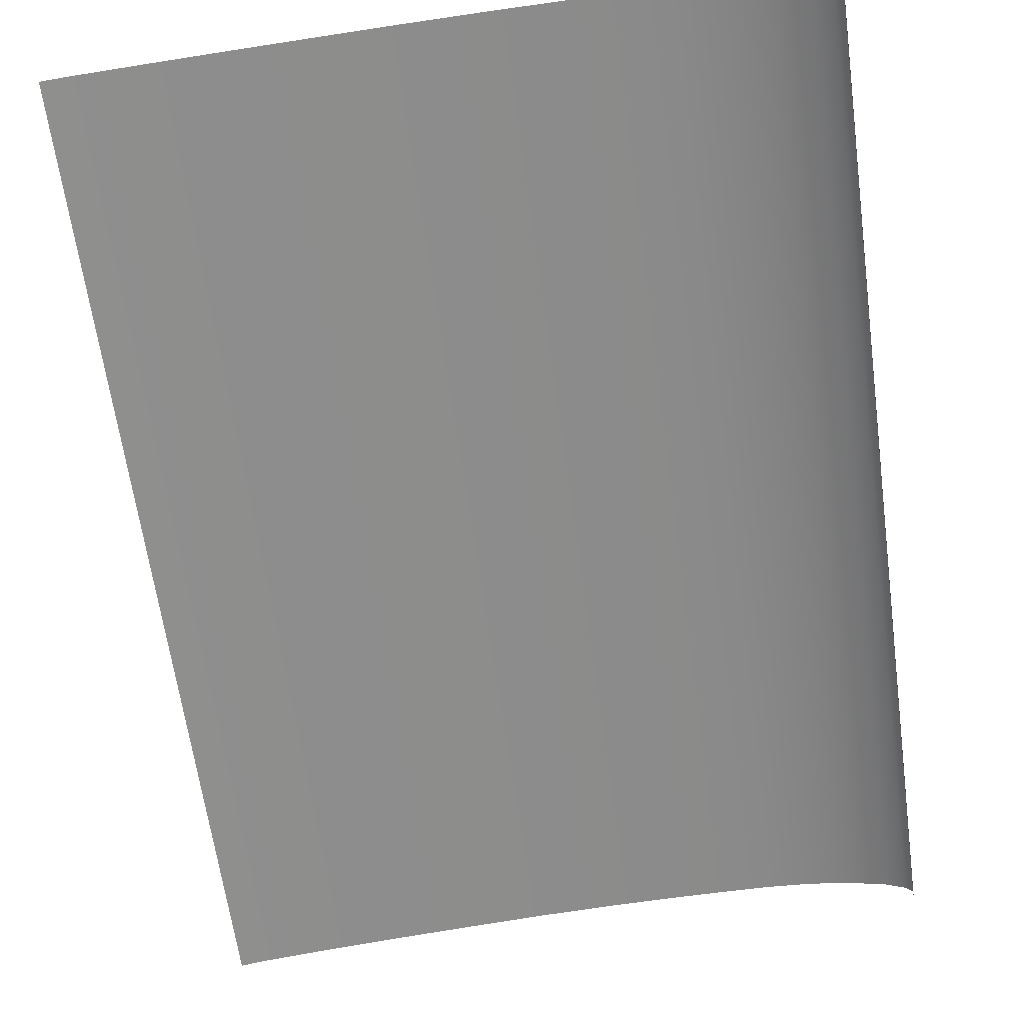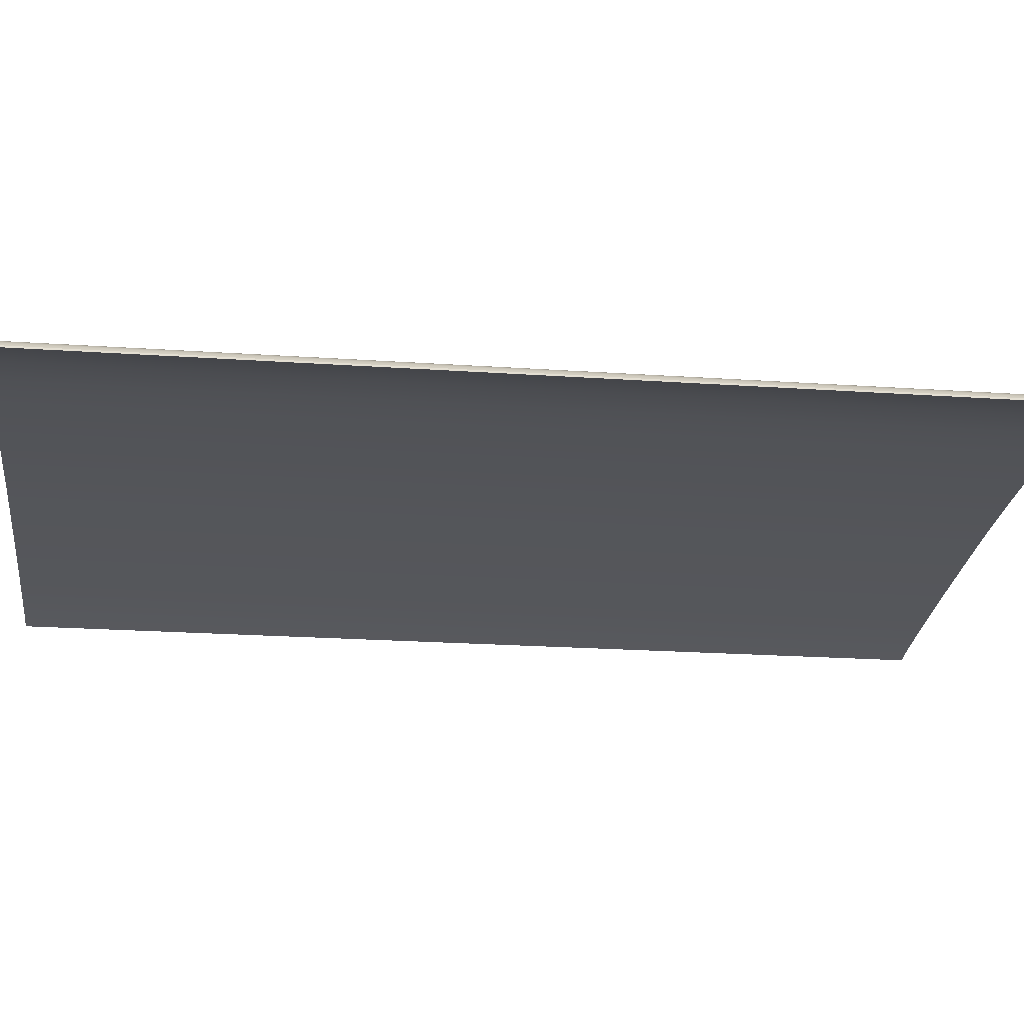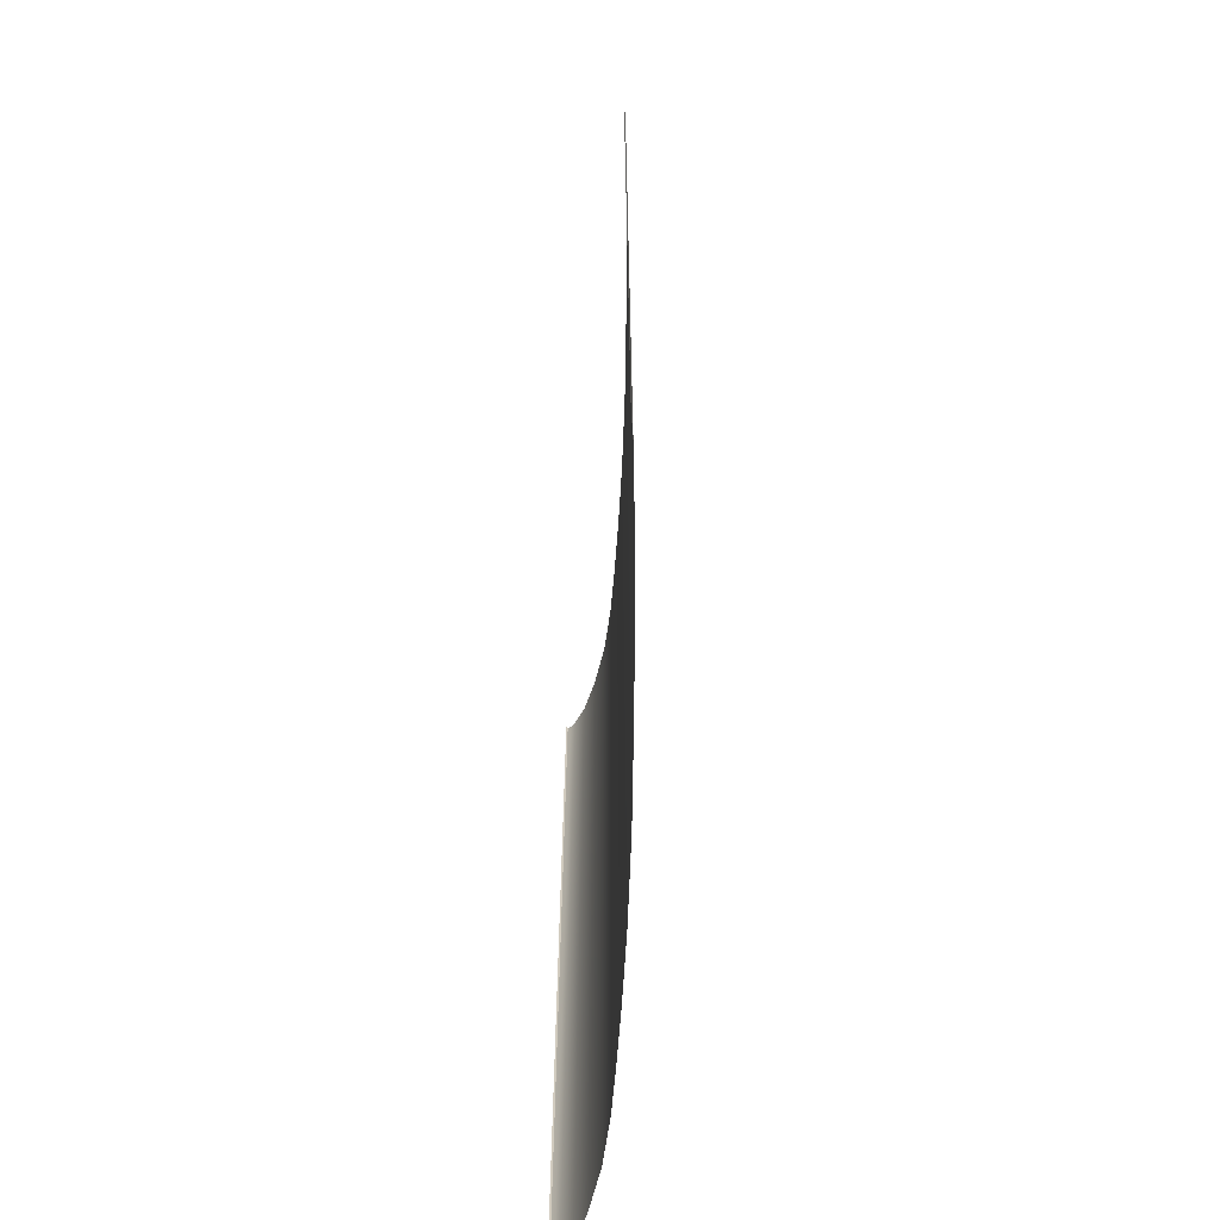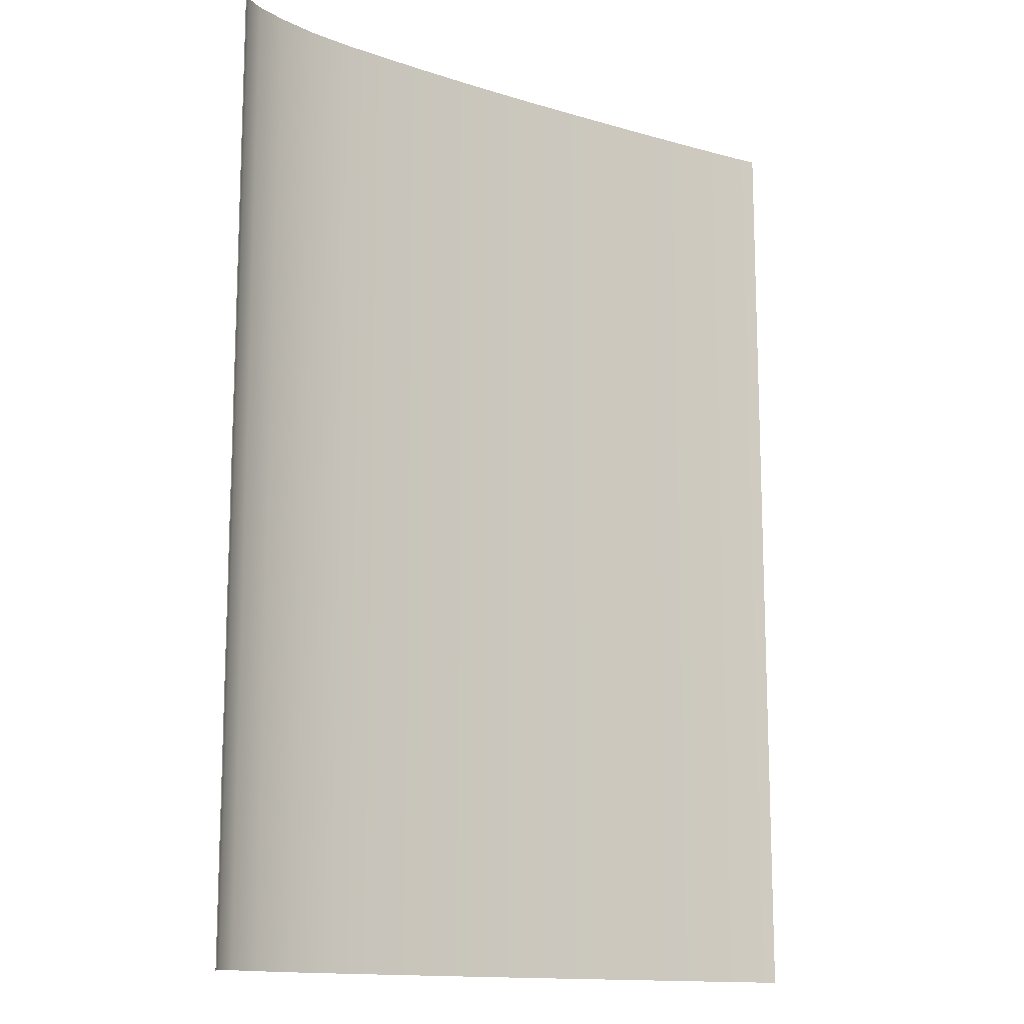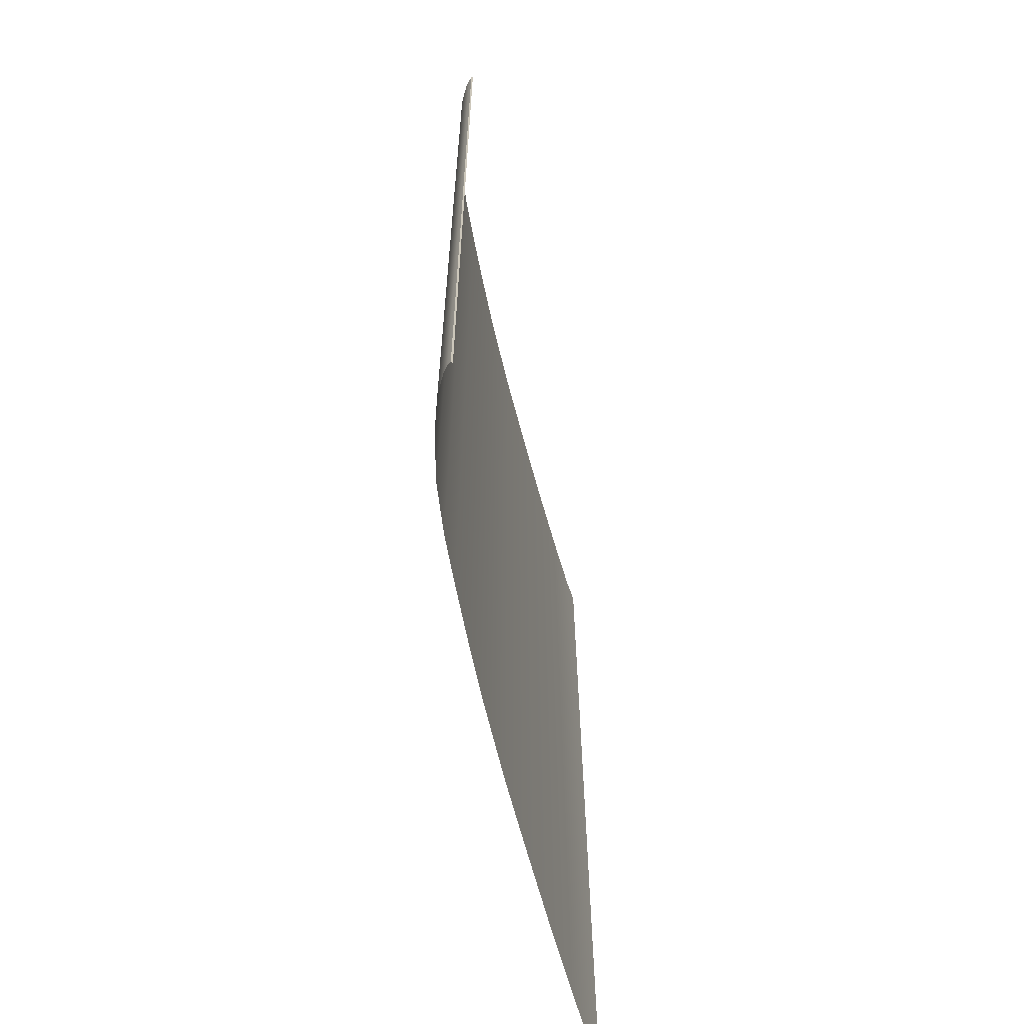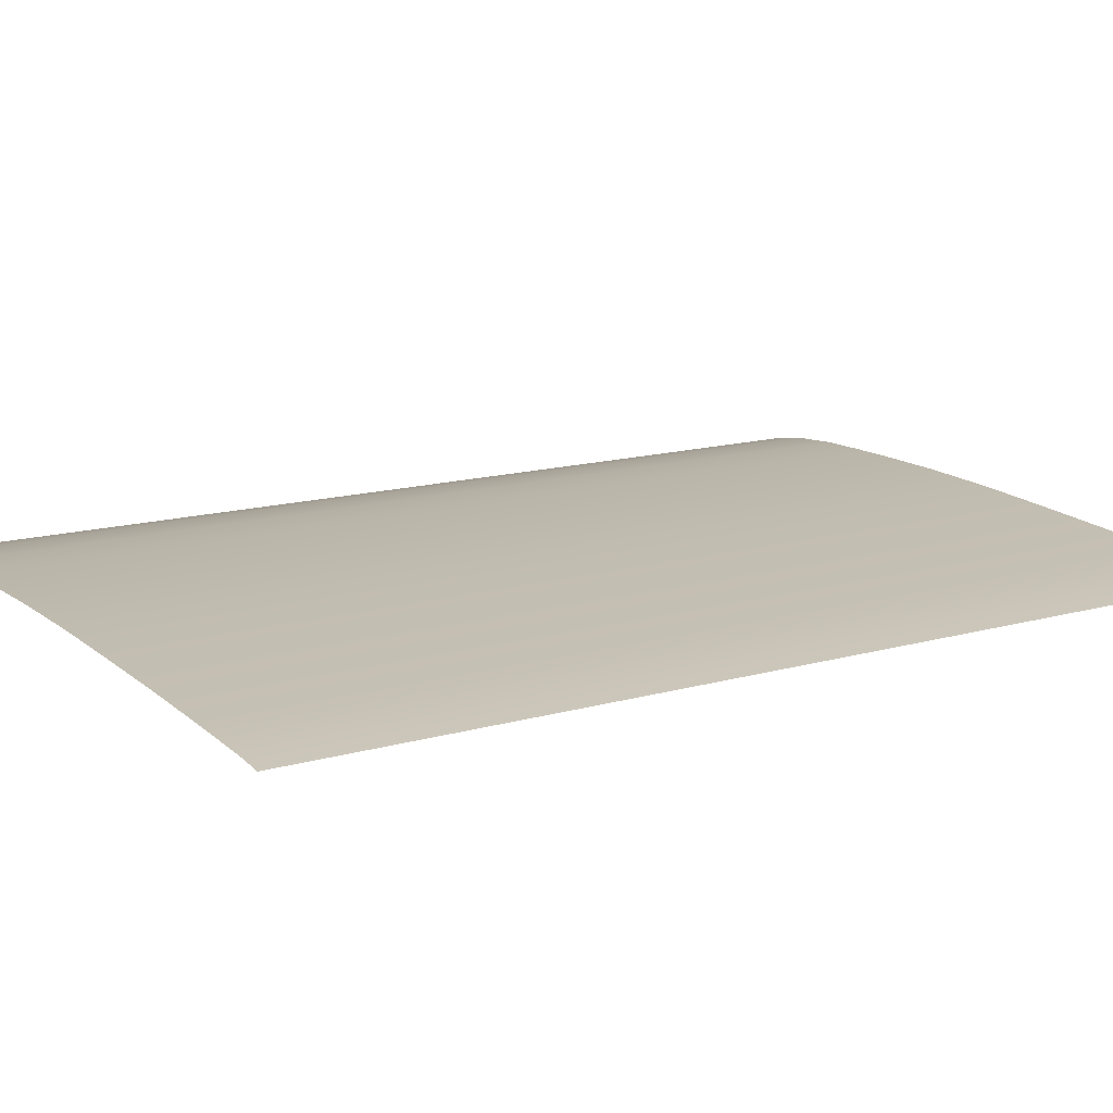
<metadata>
{"format":"obj","ext":"obj","renderer":"f3d","projection":"perspective","resolution":1024,"background":"white","views":[{"elev":-63.6,"azim":7.8,"up":"+Z"},{"elev":-21.6,"azim":83.0,"up":"+Z"},{"elev":-66.8,"azim":-94.9,"up":"+Y"},{"elev":-13.7,"azim":142.1,"up":"+Y"},{"elev":-65.6,"azim":100.6,"up":"+Y"},{"elev":13.4,"azim":-123.9,"up":"+Z"}]}
</metadata>
<code>
o MeshBook_9_0_GeomSubset_2
v -0.07663 -0.1118 -0.01063
v -0.07663 0.1118 -0.01063
v -0.07663 0.1118 -0.01115
v -0.07663 -0.1118 -0.01115
v 0.085 0.1118 -0.0094
v 0.08317 0.1118 -0.01063
v 0.08406 0.1118 -0.01115
v 0.08572 0.1118 -0.009979
v 0.08317 -0.1118 -0.01063
v 0.085 -0.1118 -0.0094
v 0.08406 -0.1118 -0.01115
v 0.08572 -0.1118 -0.009979
v 0.086 -0.1118 -0.002481
v 0.08697 -0.1118 -0.002481
v 0.08697 0.1118 -0.002481
v 0.086 0.1118 -0.002481
v 0.08668 -0.1118 -0.00623
v 0.08668 0.1118 -0.00623
v 0.08571 0.1118 -0.005941
v 0.08571 -0.1118 -0.005941
v 0.08682 -0.1118 -0.004356
v 0.08682 0.1118 -0.004356
v 0.08587 0.1118 -0.004211
v 0.08587 -0.1118 -0.004211
v 0.08618 -0.1118 -0.008104
v 0.08618 0.1118 -0.008104
v 0.08537 0.1118 -0.00767
v 0.08537 -0.1118 -0.00767
v 0.08471 0.1118 -0.002481
v -0.07663 0.1118 -0.002481
v -0.07663 -0.1118 -0.002481
v 0.08471 -0.1118 -0.002481
v 0.0844 0.1118 -0.006555
v -0.07663 0.1118 -0.006555
v -0.07663 -0.1118 -0.006555
v 0.0844 -0.1118 -0.006555
v 0.08471 -0.1106 -0.000432
v 0.086 -0.1118 -0.002481
v 0.08471 0.1106 -0.000432
v 0.086 0.1118 -0.002481
v -0.07561 -0.1106 -0.001962
v -0.07561 0.1106 -0.001962
v -0.07663 -0.1118 -0.01063
v -0.07663 0.1118 -0.01063
v 0.08317 0.1118 -0.01063
v 0.085 0.1118 -0.0094
v 0.085 -0.1118 -0.0094
v 0.08317 -0.1118 -0.01063
v 0.08571 0.1118 -0.005941
v 0.08571 -0.1118 -0.005941
v 0.02841 0.1118 -0.01063
v 0.02923 0.1118 -0.006555
v 0.02944 0.1118 -0.002481
v 0.02972 0.1106 0.005891
v 0.02972 -0.1106 0.005891
v 0.02944 -0.1118 -0.002481
v 0.02923 -0.1118 -0.006555
v 0.02841 -0.1118 -0.01063
v -0.02138 0.1118 -0.01063
v -0.02097 0.1118 -0.006555
v -0.02087 0.1118 -0.002481
v -0.0203 0.1106 0.003406
v -0.0203 -0.1106 0.003406
v -0.02087 -0.1118 -0.002481
v -0.02097 -0.1118 -0.006555
v -0.02138 -0.1118 -0.01063
v 0.01413 0.1118 -0.01063
v 0.01482 0.1118 -0.006555
v 0.01499 0.1118 -0.002481
v 0.01537 0.1106 0.00553
v 0.01537 -0.1106 0.00553
v 0.01499 -0.1118 -0.002481
v 0.01482 -0.1118 -0.006555
v 0.01413 -0.1118 -0.01063
v -0.003622 0.1118 -0.01063
v -0.003075 0.1118 -0.006555
v -0.002938 0.1118 -0.002481
v -0.002463 0.1106 0.004678
v -0.002463 -0.1106 0.004678
v -0.002938 -0.1118 -0.002481
v -0.003075 -0.1118 -0.006555
v -0.003622 -0.1118 -0.01063
v 0.0716 0.1118 -0.01063
v 0.07274 0.1118 -0.006555
v 0.07303 0.1118 -0.002481
v 0.07309 0.1106 0.003664
v 0.07309 -0.1106 0.003664
v 0.07303 -0.1118 -0.002481
v 0.07274 -0.1118 -0.006555
v 0.0716 -0.1118 -0.01063
v 0.06186 0.1118 -0.01063
v 0.06293 0.1118 -0.006555
v 0.0632 0.1118 -0.002481
v 0.06331 0.1106 0.005315
v 0.06331 -0.1106 0.005315
v 0.0632 -0.1118 -0.002481
v 0.06293 -0.1118 -0.006555
v 0.06186 -0.1118 -0.01063
v 0.05121 0.1118 -0.01063
v 0.05219 0.1118 -0.006555
v 0.05244 0.1118 -0.002481
v 0.05261 0.1106 0.00598
v 0.05261 -0.1106 0.00598
v 0.05244 -0.1118 -0.002481
v 0.05219 -0.1118 -0.006555
v 0.05121 -0.1118 -0.01063
v 0.04056 0.1118 -0.01063
v 0.04146 0.1118 -0.006555
v 0.04168 0.1118 -0.002481
v 0.04191 0.1106 0.00602
v 0.04191 -0.1106 0.00602
v 0.04168 -0.1118 -0.002481
v 0.04146 -0.1118 -0.006555
v 0.04056 -0.1118 -0.01063
v -0.03912 0.1118 -0.01063
v -0.03891 0.1118 -0.006555
v -0.03886 0.1118 -0.002481
v -0.03815 0.1106 0.002019
v -0.03815 -0.1106 0.002019
v -0.03886 -0.1118 -0.002481
v -0.03891 -0.1118 -0.006555
v -0.03912 -0.1118 -0.01063
v -0.05688 0.1118 -0.01063
v -0.05678 0.1118 -0.006555
v -0.05675 0.1118 -0.002481
v -0.05597 0.1106 0.000394
v -0.05597 -0.1106 0.000394
v -0.05675 -0.1118 -0.002481
v -0.05678 -0.1118 -0.006555
v -0.05688 -0.1118 -0.01063
v 0.08584 -0.1108 -0.001328
v 0.08584 0.1108 -0.001328
v 0.08629 -0.1117 -0.002156
v 0.08629 0.1117 -0.002156
v 0.08668 -0.1117 -0.002156
v 0.08668 0.1117 -0.002156
v 0.07891 0.1118 -0.01063
v 0.08009 0.1118 -0.006555
v 0.08039 0.1118 -0.002481
v 0.08042 0.1106 0.001675
v 0.08042 -0.1106 0.001675
v 0.08039 -0.1118 -0.002481
v 0.08009 -0.1118 -0.006555
v 0.07891 -0.1118 -0.01063
v 0.08652 -0.1109 -0.00208
v 0.08652 -0.1118 -0.002481
v 0.08652 0.1109 -0.00208
v 0.08652 0.1118 -0.002481
v -0.07092 0.1118 -0.01063
v -0.07089 0.1118 -0.006555
v -0.07089 0.1118 -0.002481
v -0.07005 0.1106 -0.001087
v -0.07005 -0.1106 -0.001087
v -0.07089 -0.1118 -0.002481
v -0.07089 -0.1118 -0.006555
v -0.07092 -0.1118 -0.01063
f 146 145 147 148
f 153 41 42 152
f 111 55 54 110
f 79 63 62 78
f 55 71 70 54
f 71 79 78 70
f 141 87 86 140
f 87 95 94 86
f 95 103 102 94
f 103 111 110 102
f 63 119 118 62
f 119 127 126 118
f 37 39 132 131
f 37 141 140 39
f 131 132 147 145
f 127 153 152 126

</code>
